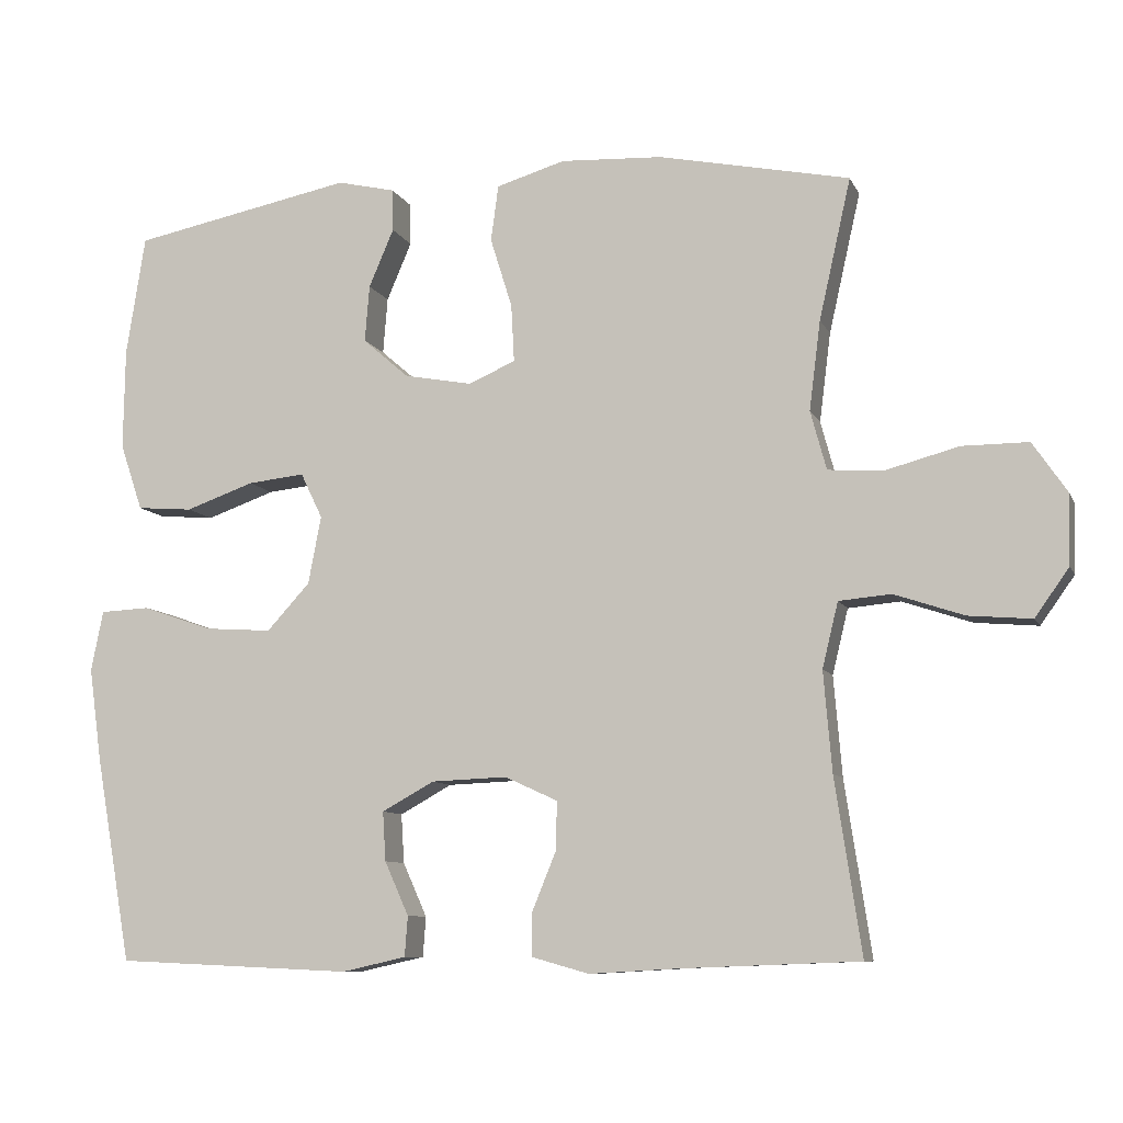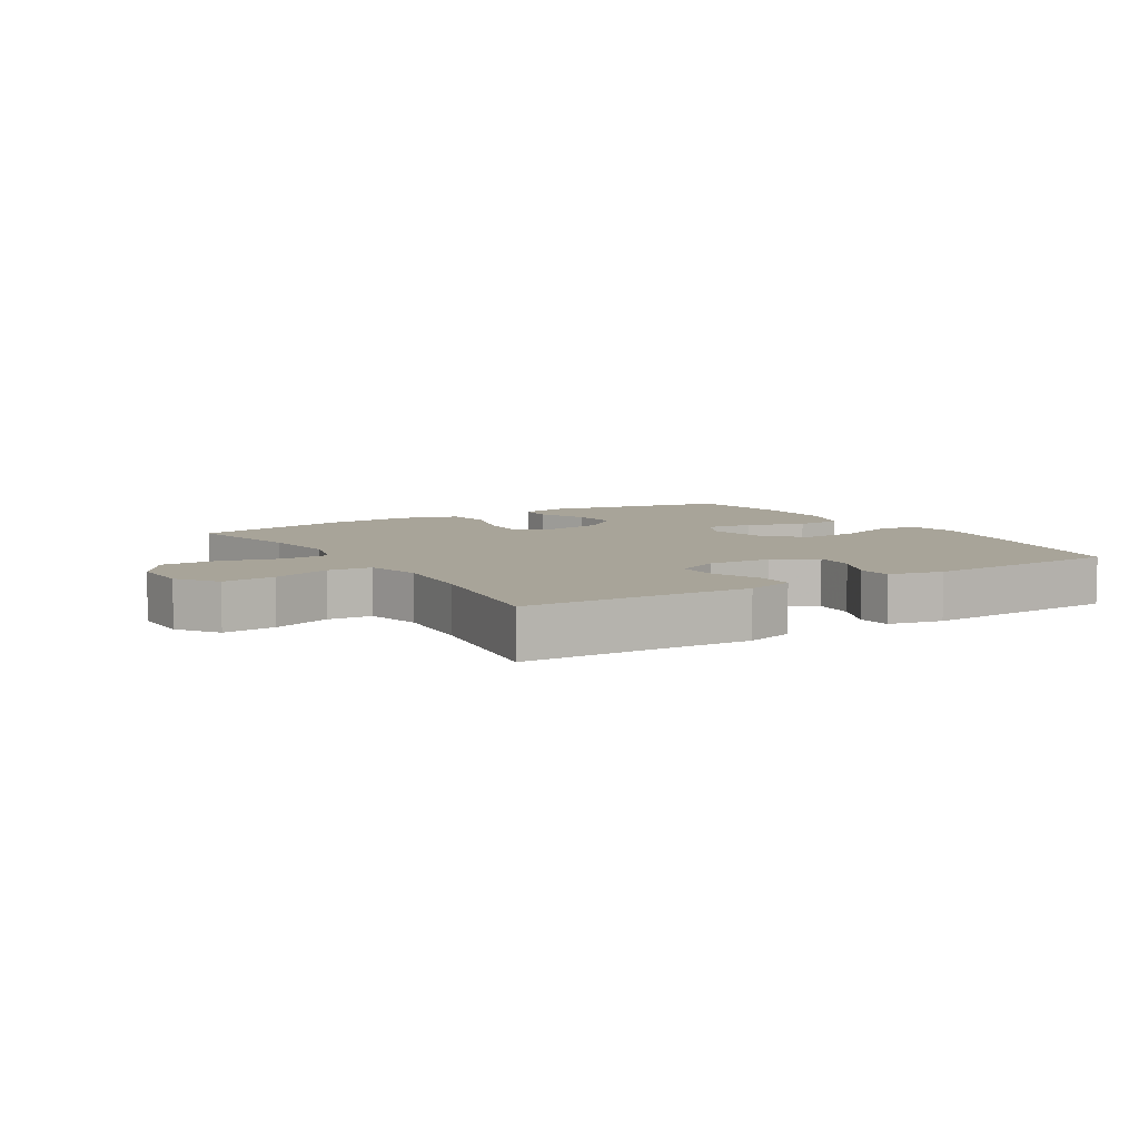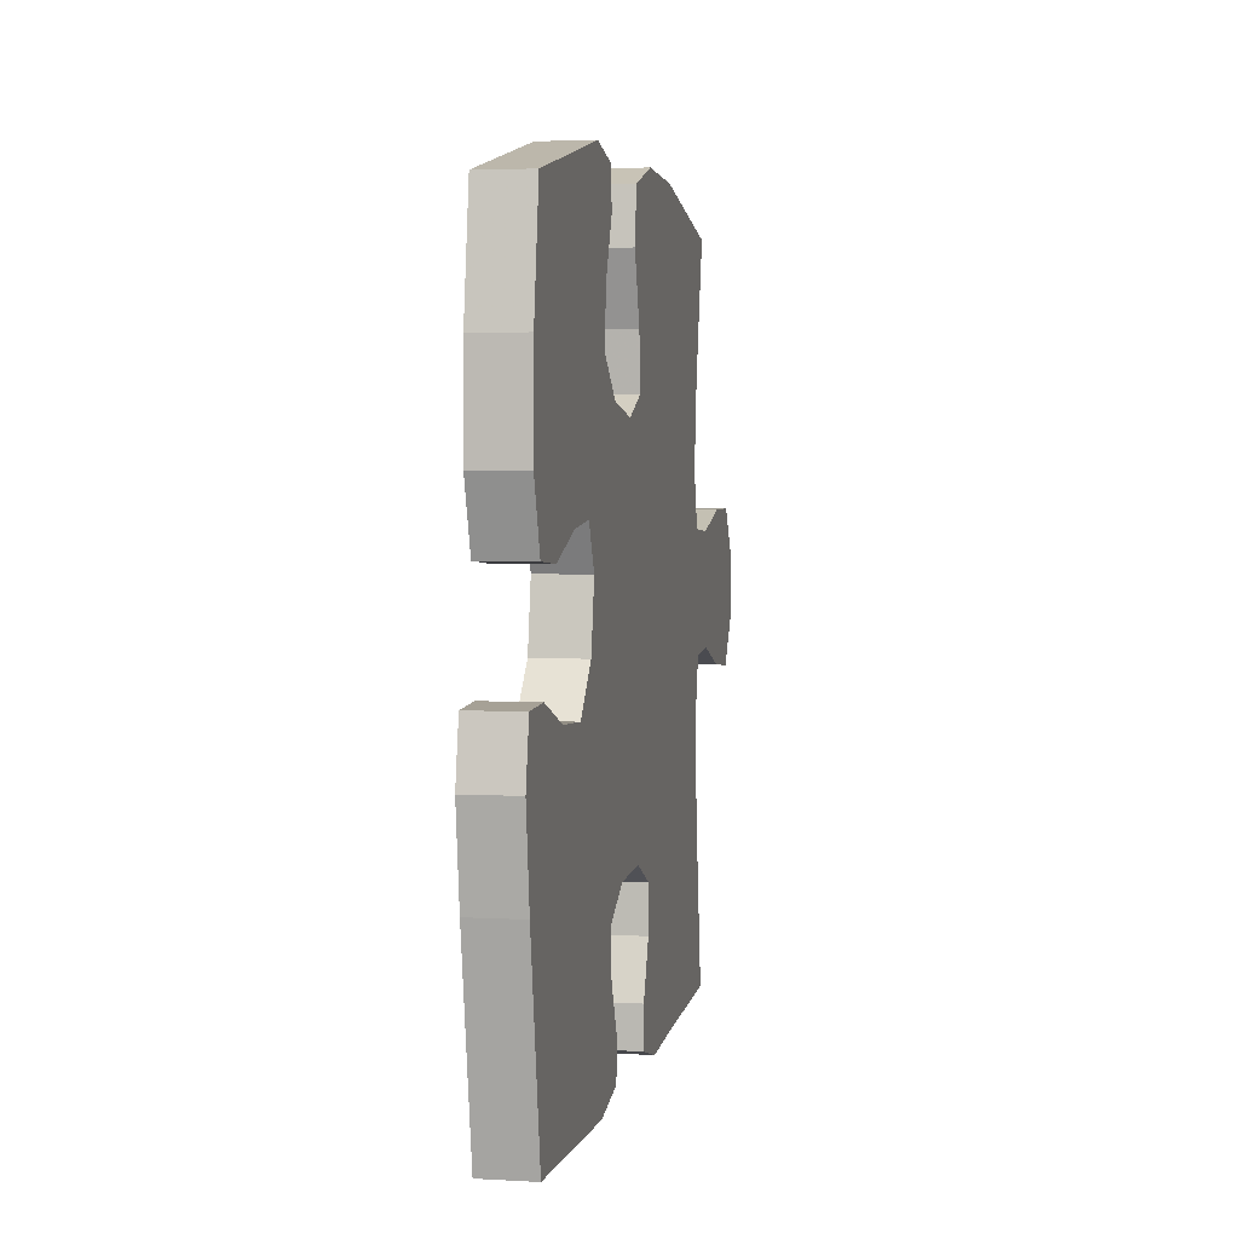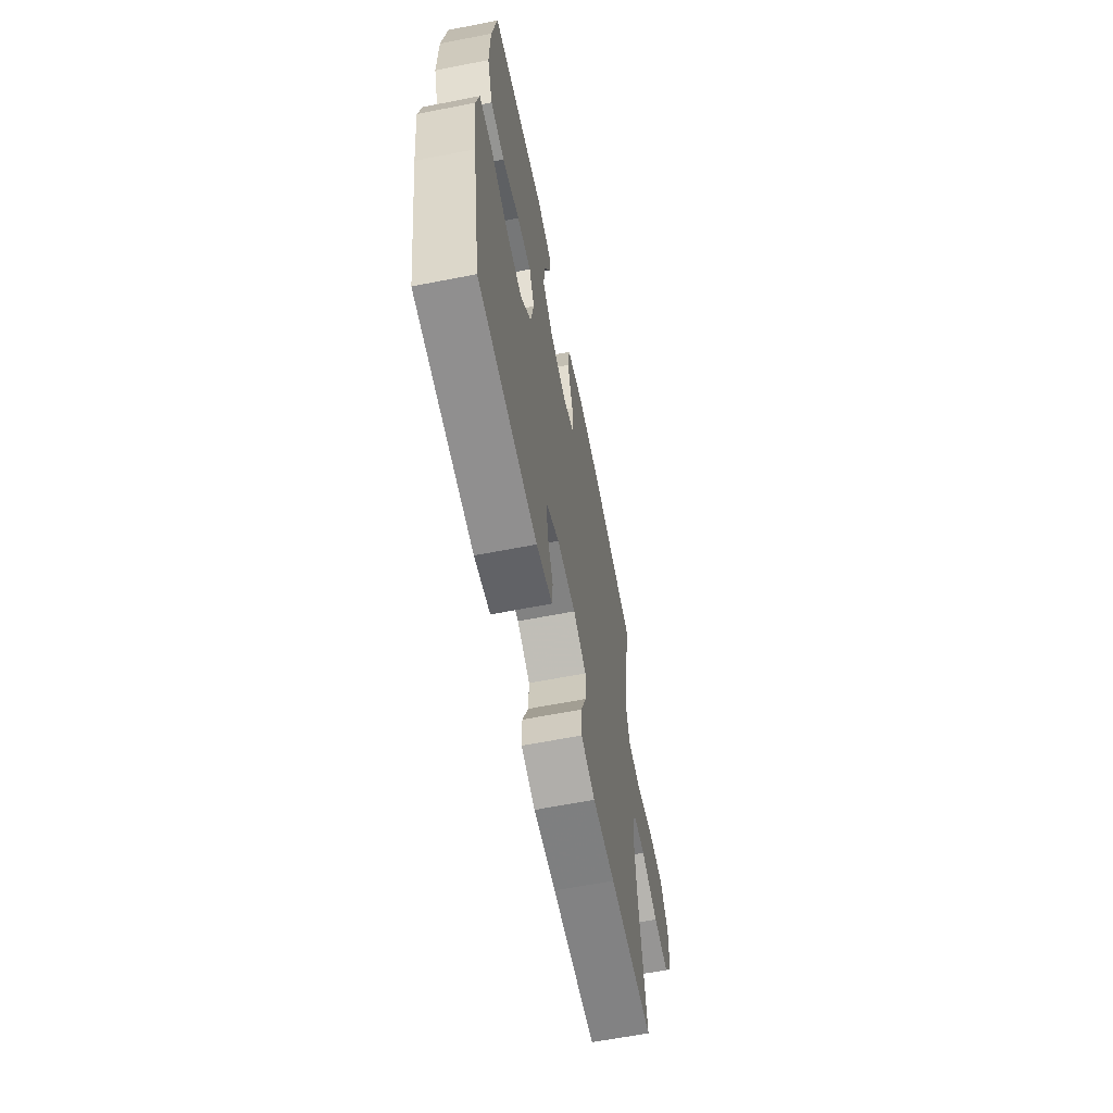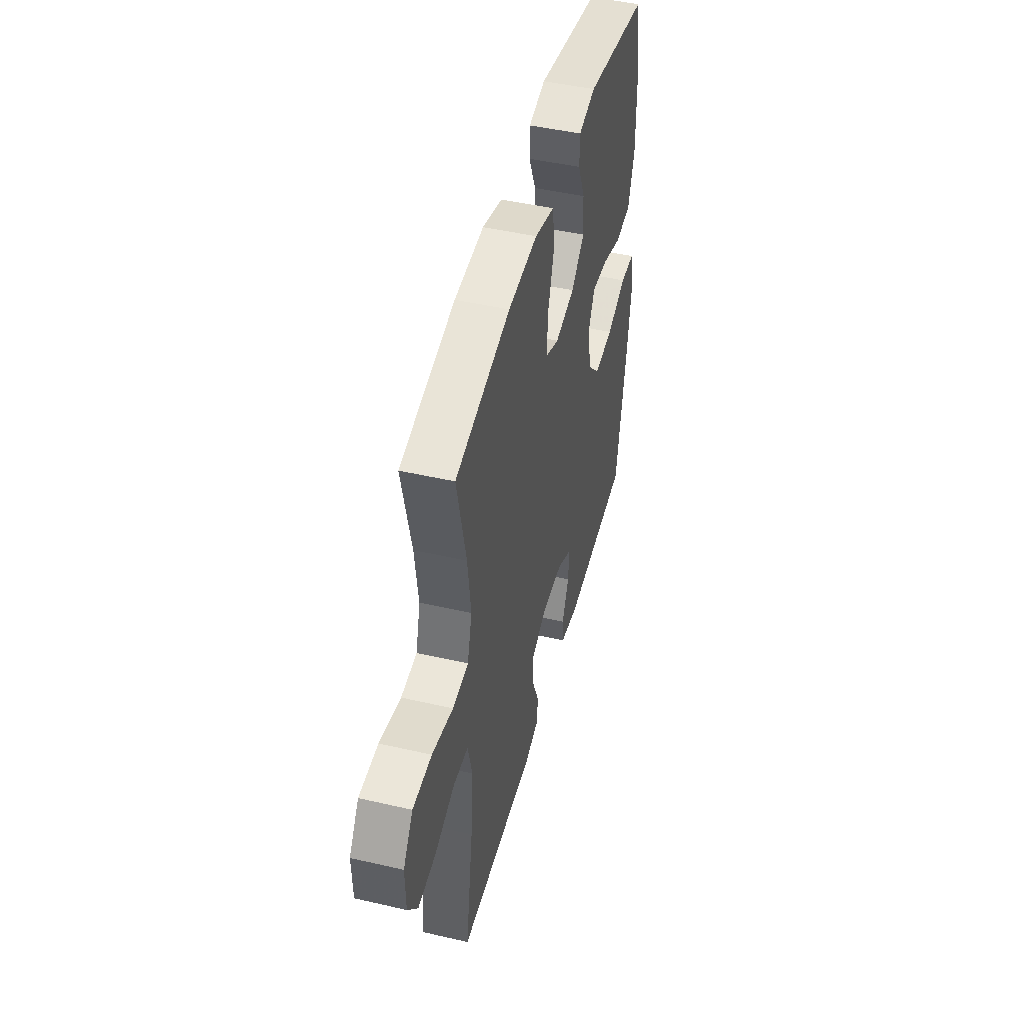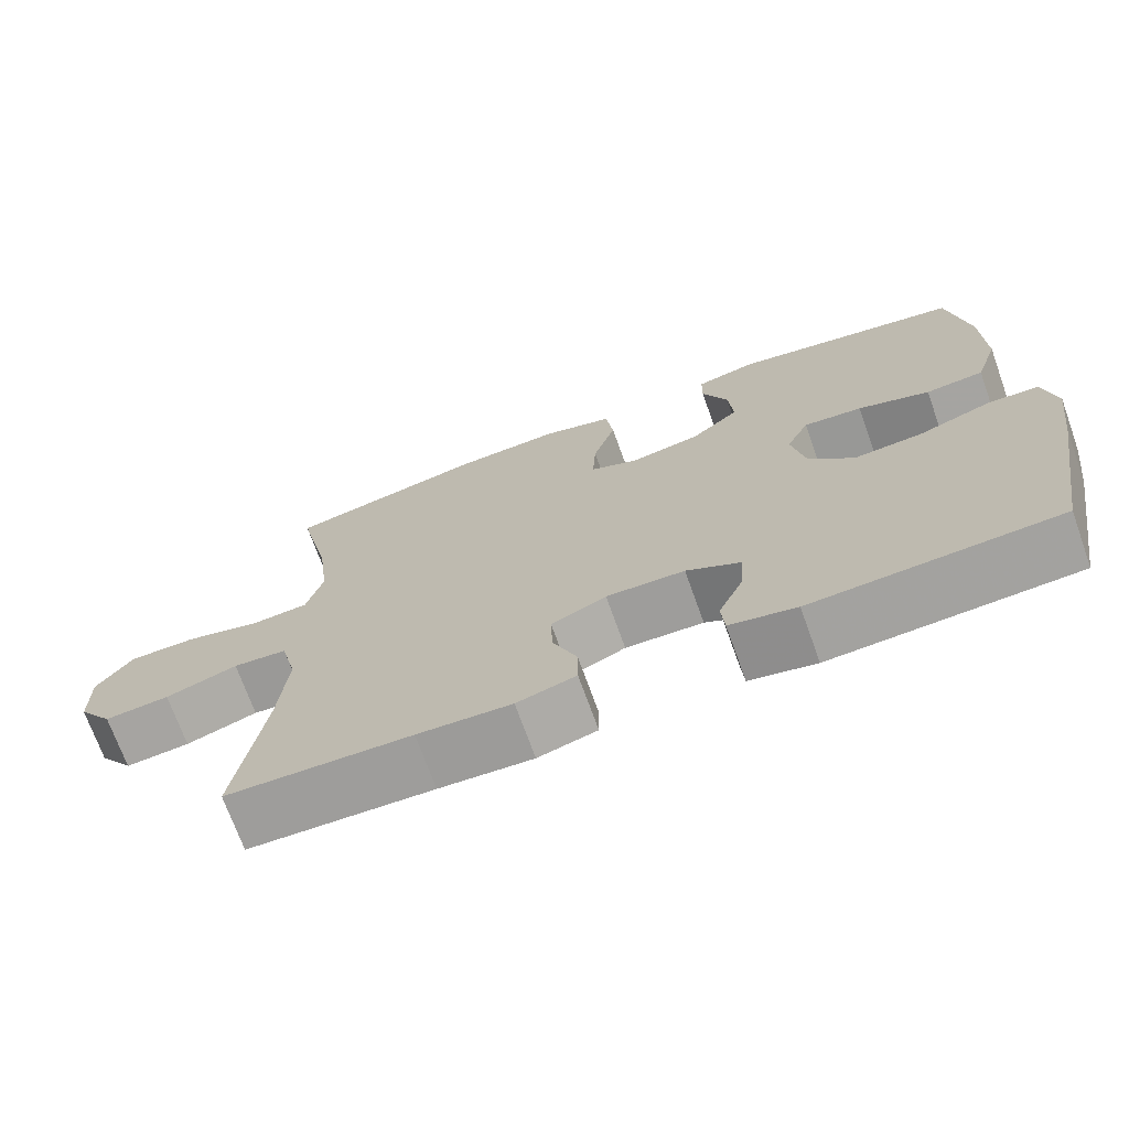
<metadata>
{"format":"obj","ext":"obj","renderer":"f3d","projection":"perspective","resolution":1024,"background":"white","views":[{"elev":-8.9,"azim":16.7,"up":"+Z"},{"elev":7.1,"azim":148.4,"up":"+Y"},{"elev":3.8,"azim":-79.2,"up":"+Z"},{"elev":-62.9,"azim":-78.8,"up":"+Z"},{"elev":47.1,"azim":104.6,"up":"+Z"},{"elev":-71.5,"azim":-160.2,"up":"+Z"}]}
</metadata>
<code>
v 0.5 0.07 -0.5
v 0.266 0.07 -0.509
v 0.147 0.07 -0.516
v 0.072 0.07 -0.495
v 0.072 0.07 -0.437
v 0.103 0.07 -0.361
v 0.105 0.07 -0.296
v 0.035 0.07 -0.264
v -0.065 0.07 -0.268
v -0.134 0.07 -0.306
v -0.13 0.07 -0.371
v -0.098 0.07 -0.442
v -0.102 0.07 -0.495
v -0.187 0.07 -0.514
v -0.5 0.07 -0.5
v -0.548 0.07 -0.228
v -0.565 0.07 -0.105
v -0.549 0.07 -0.025
v -0.483 0.07 -0.022
v -0.391 0.07 -0.054
v -0.302 0.07 -0.06
v -0.245 0.07 0.002
v -0.228 0.07 0.092
v -0.257 0.07 0.152
v -0.332 0.07 0.144
v -0.423 0.07 0.112
v -0.497 0.07 0.118
v -0.527 0.07 0.207
v -0.525 0.07 0.341
v -0.5 0.07 0.5
v -0.207 0.07 0.558
v -0.13 0.07 0.54
v -0.129 0.07 0.484
v -0.162 0.07 0.407
v -0.168 0.07 0.332
v -0.107 0.07 0.279
v -0.017 0.07 0.262
v 0.045 0.07 0.289
v 0.041 0.07 0.365
v 0.012 0.07 0.458
v 0.022 0.07 0.532
v 0.113 0.07 0.559
v 0.248 0.07 0.552
v 0.5 0.07 0.5
v 0.458 0.07 0.314
v 0.443 0.07 0.196
v 0.464 0.07 0.118
v 0.537 0.07 0.113
v 0.634 0.07 0.139
v 0.721 0.07 0.139
v 0.766 0.07 0.073
v 0.764 0.07 -0.02
v 0.719 0.07 -0.083
v 0.636 0.07 -0.076
v 0.544 0.07 -0.045
v 0.475 0.07 -0.051
v 0.454 0.07 -0.137
v 0.465 0.07 -0.269
v 0.5 0 -0.5
v 0.266 0 -0.509
v 0.147 0 -0.516
v 0.072 0 -0.495
v 0.072 0 -0.437
v 0.103 0 -0.361
v 0.105 0 -0.296
v 0.035 0 -0.264
v -0.065 0 -0.268
v -0.134 0 -0.306
v -0.13 0 -0.371
v -0.098 0 -0.442
v -0.102 0 -0.495
v -0.187 0 -0.514
v -0.5 0 -0.5
v -0.548 0 -0.228
v -0.565 0 -0.105
v -0.549 0 -0.025
v -0.483 0 -0.022
v -0.391 0 -0.054
v -0.302 0 -0.06
v -0.245 0 0.002
v -0.228 0 0.092
v -0.257 0 0.152
v -0.332 0 0.144
v -0.423 0 0.112
v -0.497 0 0.118
v -0.527 0 0.207
v -0.525 0 0.341
v -0.5 0 0.5
v -0.207 0 0.558
v -0.13 0 0.54
v -0.129 0 0.484
v -0.162 0 0.407
v -0.168 0 0.332
v -0.107 0 0.279
v -0.017 0 0.262
v 0.045 0 0.289
v 0.041 0 0.365
v 0.012 0 0.458
v 0.022 0 0.532
v 0.113 0 0.559
v 0.248 0 0.552
v 0.5 0 0.5
v 0.458 0 0.314
v 0.443 0 0.196
v 0.464 0 0.118
v 0.537 0 0.113
v 0.634 0 0.139
v 0.721 0 0.139
v 0.766 0 0.073
v 0.764 0 -0.02
v 0.719 0 -0.083
v 0.636 0 -0.076
v 0.544 0 -0.045
v 0.475 0 -0.051
v 0.454 0 -0.137
v 0.465 0 -0.269
f 53 54 55
f 52 53 55
f 51 52 55
f 50 51 55
f 49 50 55
f 48 49 55
f 47 48 55 56
f 46 47 56 57
f 43 44 45
f 42 43 45
f 41 42 45
f 40 41 45
f 39 40 45
f 38 39 45 46
f 37 38 46 57
f 32 33 34
f 31 32 34
f 30 31 34
f 29 30 34
f 28 29 34
f 27 28 34
f 26 27 34
f 25 26 34
f 24 25 34 35
f 23 24 35 36
f 18 19 20
f 17 18 20
f 16 17 20
f 15 16 20
f 14 15 20
f 13 14 20
f 12 13 20
f 11 12 20
f 10 11 20 21
f 9 10 21 22
f 4 5 6
f 3 4 6
f 2 3 6
f 2 6 7
f 1 2 7
f 58 1 7
f 57 58 7 8
f 36 37 57
f 23 36 57
f 22 23 57
f 9 22 57
f 8 9 57
f 113 112 111
f 113 111 110
f 113 110 109
f 113 109 108
f 113 108 107
f 113 107 106
f 114 113 106 105
f 115 114 105 104
f 103 102 101
f 103 101 100
f 103 100 99
f 103 99 98
f 103 98 97
f 104 103 97 96
f 115 104 96 95
f 92 91 90
f 92 90 89
f 92 89 88
f 92 88 87
f 92 87 86
f 92 86 85
f 92 85 84
f 92 84 83
f 93 92 83 82
f 94 93 82 81
f 78 77 76
f 78 76 75
f 78 75 74
f 78 74 73
f 78 73 72
f 78 72 71
f 78 71 70
f 78 70 69
f 79 78 69 68
f 80 79 68 67
f 64 63 62
f 64 62 61
f 64 61 60
f 65 64 60
f 65 60 59
f 65 59 116
f 66 65 116 115
f 115 95 94
f 115 94 81
f 115 81 80
f 115 80 67
f 115 67 66
f 1 59 60 2
f 2 60 61 3
f 3 61 62 4
f 4 62 63 5
f 5 63 64 6
f 6 64 65 7
f 7 65 66 8
f 8 66 67 9
f 9 67 68 10
f 10 68 69 11
f 11 69 70 12
f 12 70 71 13
f 13 71 72 14
f 14 72 73 15
f 15 73 74 16
f 16 74 75 17
f 17 75 76 18
f 18 76 77 19
f 19 77 78 20
f 20 78 79 21
f 21 79 80 22
f 22 80 81 23
f 23 81 82 24
f 24 82 83 25
f 25 83 84 26
f 26 84 85 27
f 27 85 86 28
f 28 86 87 29
f 29 87 88 30
f 30 88 89 31
f 31 89 90 32
f 32 90 91 33
f 33 91 92 34
f 34 92 93 35
f 35 93 94 36
f 36 94 95 37
f 37 95 96 38
f 38 96 97 39
f 39 97 98 40
f 40 98 99 41
f 41 99 100 42
f 42 100 101 43
f 43 101 102 44
f 44 102 103 45
f 45 103 104 46
f 46 104 105 47
f 47 105 106 48
f 48 106 107 49
f 49 107 108 50
f 50 108 109 51
f 51 109 110 52
f 52 110 111 53
f 53 111 112 54
f 54 112 113 55
f 55 113 114 56
f 56 114 115 57
f 57 115 116 58
f 58 116 59 1

</code>
